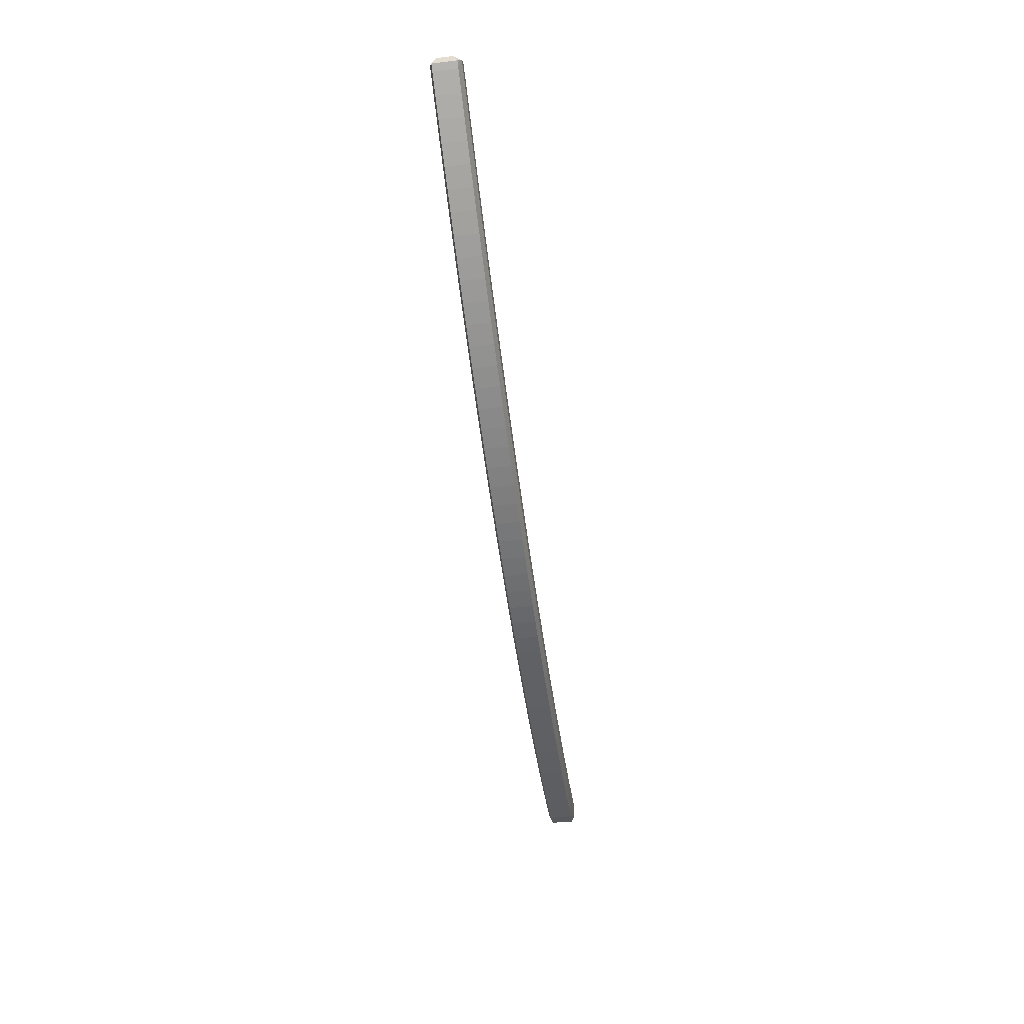
<metadata>
{"format":"obj","ext":"obj","renderer":"f3d","projection":"perspective","resolution":1024,"background":"white","views":[{"elev":-56.7,"azim":97.4,"up":"+Z"}]}
</metadata>
<code>
o Circle.001
v 1.501 0.03645 0.06774
v -1.526 0.03736 0.07195
v -1.443 0.01442 0.03984
v -1.38 0.01442 0.01781
v -1.317 0.01442 -0.003458
v -1.253 0.01442 -0.02365
v -1.189 0.01442 -0.04385
v -1.125 0.01442 -0.06298
v -1.06 0.01442 -0.08103
v -0.9953 0.01442 -0.09799
v -0.93 0.01442 -0.1139
v -0.8645 0.01442 -0.1286
v -0.7987 0.01442 -0.1423
v -0.7326 0.01442 -0.1549
v -0.6664 0.01442 -0.1664
v -0.5999 0.01442 -0.1767
v -0.5333 0.01442 -0.186
v -0.4665 0.01442 -0.1941
v -0.3996 0.01442 -0.2011
v -0.3325 0.01442 -0.207
v -0.2654 0.01442 -0.2118
v -0.1982 0.01442 -0.2154
v -0.1309 0.01442 -0.2179
v -0.0636 0.01442 -0.2193
v 0.003723 0.01442 -0.2196
v 0.07104 0.01442 -0.2187
v 0.1383 0.01442 -0.2167
v 0.2056 0.01442 -0.2136
v 0.2727 0.01442 -0.2094
v 0.3398 0.01442 -0.204
v 0.4068 0.01442 -0.1975
v 0.4737 0.01442 -0.1899
v 0.5404 0.01442 -0.1812
v 0.6069 0.01442 -0.1714
v 0.6733 0.01442 -0.1604
v 0.7394 0.01442 -0.1483
v 0.8054 0.01442 -0.1352
v 0.871 0.01442 -0.1209
v 0.9364 0.01442 -0.1056
v 1.002 0.01442 -0.08911
v 1.066 0.01442 -0.07157
v 1.131 0.01442 -0.05295
v 1.195 0.01442 -0.03325
v 1.259 0.01442 -0.01248
v 1.322 0.01442 0.009349
v 1.403 0.01442 -0.02486
v 1.34 0.01442 -0.04888
v 1.275 0.01442 -0.0718
v 1.211 0.01442 -0.0936
v 1.146 0.01442 -0.1143
v 1.081 0.01442 -0.1338
v 1.015 0.01442 -0.1522
v 0.9492 0.01442 -0.1695
v 0.883 0.01442 -0.1856
v 0.8165 0.01442 -0.2006
v 0.7498 0.01442 -0.2144
v 0.6829 0.01442 -0.2271
v 0.6157 0.01442 -0.2386
v 0.5484 0.01442 -0.2489
v 0.4809 0.01442 -0.258
v 0.4132 0.01442 -0.266
v 0.3454 0.01442 -0.2728
v 0.2776 0.01442 -0.2785
v 0.2096 0.01442 -0.2829
v 0.1415 0.01442 -0.2862
v 0.07343 0.01442 -0.2883
v 0.005306 0.01442 -0.2892
v -0.06282 0.01442 -0.2889
v -0.1309 0.01442 -0.2874
v -0.199 0.01442 -0.2848
v -0.267 0.01442 -0.281
v -0.335 0.01442 -0.276
v -0.4028 0.01442 -0.2698
v -0.4705 0.01442 -0.2624
v -0.5381 0.01442 -0.2539
v -0.6056 0.01442 -0.2442
v -0.6728 0.01442 -0.2333
v -0.7399 0.01442 -0.2213
v -0.8067 0.01442 -0.2081
v -0.8733 0.01442 -0.1937
v -0.9397 0.01442 -0.1782
v -1.006 0.01442 -0.1616
v -1.071 0.01442 -0.1438
v -1.137 0.01442 -0.1248
v -1.202 0.01442 -0.1047
v -1.267 0.01442 -0.08353
v -1.331 0.01442 -0.0612
v -1.395 0.01442 -0.03777
v -1.459 0.01442 -0.01322
v -1.544 0.03736 0.02656
v 1.385 0.01442 0.03224
v 1.518 0.03645 0.02517
v 1.501 0.08557 0.06774
v -1.526 0.08466 0.07195
v -1.444 0.1104 0.03974
v -1.381 0.1104 0.01634
v -1.318 0.1104 -0.006016
v -1.255 0.1104 -0.0273
v -1.19 0.1104 -0.04753
v -1.126 0.1104 -0.06667
v -1.061 0.1104 -0.08474
v -0.9963 0.1104 -0.1017
v -0.931 0.1104 -0.1176
v -0.8654 0.1104 -0.1324
v -0.7995 0.1104 -0.1461
v -0.7334 0.1104 -0.1587
v -0.667 0.1104 -0.1702
v -0.6005 0.1104 -0.1805
v -0.5338 0.1104 -0.1898
v -0.467 0.1104 -0.1979
v -0.4 0.1104 -0.2049
v -0.3329 0.1104 -0.2108
v -0.2656 0.1104 -0.2156
v -0.1984 0.1104 -0.2192
v -0.131 0.1104 -0.2218
v -0.06365 0.1104 -0.2232
v 0.003741 0.1104 -0.2234
v 0.07112 0.1104 -0.2226
v 0.1385 0.1104 -0.2206
v 0.2058 0.1104 -0.2175
v 0.273 0.1104 -0.2132
v 0.3402 0.1104 -0.2078
v 0.4073 0.1104 -0.2013
v 0.4742 0.1104 -0.1937
v 0.541 0.1104 -0.185
v 0.6076 0.1104 -0.1752
v 0.674 0.1104 -0.1642
v 0.7402 0.1104 -0.1521
v 0.8062 0.1104 -0.139
v 0.8719 0.1104 -0.1247
v 0.9374 0.1104 -0.1093
v 1.003 0.1104 -0.09283
v 1.067 0.1104 -0.07527
v 1.132 0.1104 -0.05663
v 1.196 0.1104 -0.03691
v 1.26 0.1104 -0.01612
v 1.324 0.1104 0.005734
v 1.402 0.1104 -0.02126
v 1.338 0.1104 -0.04527
v 1.274 0.1104 -0.06816
v 1.21 0.1104 -0.08994
v 1.145 0.1104 -0.1106
v 1.08 0.1104 -0.1301
v 1.014 0.1104 -0.1485
v 0.9483 0.1104 -0.1658
v 0.8821 0.1104 -0.1819
v 0.8157 0.1104 -0.1968
v 0.7491 0.1104 -0.2106
v 0.6822 0.1104 -0.2233
v 0.6151 0.1104 -0.2348
v 0.5479 0.1104 -0.2451
v 0.4804 0.1104 -0.2542
v 0.4128 0.1104 -0.2622
v 0.3451 0.1104 -0.269
v 0.2773 0.1104 -0.2746
v 0.2094 0.1104 -0.2791
v 0.1414 0.1104 -0.2823
v 0.07334 0.1104 -0.2844
v 0.005288 0.1104 -0.2853
v -0.06277 0.1104 -0.285
v -0.1308 0.1104 -0.2836
v -0.1988 0.1104 -0.2809
v -0.2668 0.1104 -0.2771
v -0.3347 0.1104 -0.2721
v -0.4024 0.1104 -0.266
v -0.4701 0.1104 -0.2586
v -0.5376 0.1104 -0.2501
v -0.605 0.1104 -0.2404
v -0.6722 0.1104 -0.2295
v -0.7392 0.1104 -0.2175
v -0.8059 0.1104 -0.2043
v -0.8725 0.1104 -0.19
v -0.9387 0.1104 -0.1745
v -1.005 0.1104 -0.1578
v -1.07 0.1104 -0.14
v -1.136 0.1104 -0.1211
v -1.201 0.1104 -0.1011
v -1.266 0.1104 -0.07988
v -1.33 0.1104 -0.05758
v -1.394 0.1104 -0.03416
v -1.457 0.1104 -0.009641
v -1.544 0.08466 0.02656
v 1.387 0.1104 0.02865
v 1.518 0.08557 0.02517
v 1.483 0.1104 0.06094
v 1.48 0.01442 0.06705
v 1.502 0.01442 0.01526
v 1.504 0.1104 0.01614
v -1.508 0.01442 0.06541
v -1.525 0.01442 0.01769
v -1.508 0.1104 0.06386
v -1.527 0.1104 0.01887
v 1.388 0.09917 0.05217
v 1.451 0.09917 0.07616
v -1.501 0.09917 0.08464
v -1.446 0.09917 0.06328
v -1.383 0.09917 0.03985
v -1.32 0.09917 0.01747
v -1.256 0.09917 -0.003841
v -1.192 0.09917 -0.02408
v -1.127 0.09917 -0.04325
v -1.062 0.09917 -0.06134
v -0.9973 0.09917 -0.07834
v -0.9319 0.09917 -0.09424
v -0.8662 0.09917 -0.1091
v -0.8002 0.09917 -0.1228
v -0.734 0.09917 -0.1354
v -0.6676 0.09917 -0.1469
v -0.601 0.09917 -0.1572
v -0.5343 0.09917 -0.1665
v -0.4673 0.09917 -0.1746
v -0.4003 0.09917 -0.1817
v -0.3331 0.09917 -0.1876
v -0.2658 0.09917 -0.1923
v -0.1984 0.09917 -0.196
v -0.131 0.09917 -0.1985
v -0.06357 0.09917 -0.1999
v 0.003897 0.09917 -0.2002
v 0.07136 0.09917 -0.1993
v 0.1388 0.09917 -0.1973
v 0.2062 0.09917 -0.1942
v 0.2735 0.09917 -0.1899
v 0.3407 0.09917 -0.1846
v 0.4079 0.09917 -0.1781
v 0.4748 0.09917 -0.1705
v 0.5417 0.09917 -0.1617
v 0.6084 0.09917 -0.1519
v 0.6749 0.09917 -0.1409
v 0.7412 0.09917 -0.1288
v 0.8072 0.09917 -0.1156
v 0.873 0.09917 -0.1013
v 0.9386 0.09917 -0.08592
v 1.004 0.09917 -0.06944
v 1.069 0.09917 -0.05186
v 1.133 0.09917 -0.0332
v 1.198 0.09917 -0.01346
v 1.262 0.09917 0.007355
v 1.325 0.09917 0.02923
v 1.429 0.09917 -0.04299
v 1.493 0.09917 -0.01742
v 1.364 0.09917 -0.06744
v 1.298 0.09917 -0.09077
v 1.233 0.09917 -0.113
v 1.167 0.09917 -0.134
v 1.1 0.09917 -0.1539
v 1.033 0.09917 -0.1726
v 0.9664 0.09917 -0.1902
v 0.899 0.09917 -0.2066
v 0.8314 0.09917 -0.2218
v 0.7635 0.09917 -0.2359
v 0.6954 0.09917 -0.2488
v 0.627 0.09917 -0.2605
v 0.5585 0.09917 -0.271
v 0.4898 0.09917 -0.2803
v 0.4209 0.09917 -0.2884
v 0.3519 0.09917 -0.2954
v 0.2828 0.09917 -0.3011
v 0.2137 0.09917 -0.3056
v 0.1444 0.09917 -0.3089
v 0.0751 0.09917 -0.3111
v 0.005776 0.09917 -0.312
v -0.06356 0.09917 -0.3117
v -0.1329 0.09917 -0.3102
v -0.2022 0.09917 -0.3075
v -0.2714 0.09917 -0.3036
v -0.3405 0.09917 -0.2986
v -0.4096 0.09917 -0.2923
v -0.4785 0.09917 -0.2848
v -0.5473 0.09917 -0.2761
v -0.6159 0.09917 -0.2662
v -0.6844 0.09917 -0.2551
v -0.7526 0.09917 -0.2429
v -0.8206 0.09917 -0.2295
v -0.8884 0.09917 -0.2149
v -0.9559 0.09917 -0.1991
v -1.023 0.09917 -0.1821
v -1.09 0.09917 -0.164
v -1.157 0.09917 -0.1447
v -1.223 0.09917 -0.1243
v -1.289 0.09917 -0.1027
v -1.354 0.09917 -0.07998
v -1.419 0.09917 -0.05613
v -1.484 0.09917 -0.03115
v -1.536 0.09917 -0.00663
v 1.474 0.09917 0.08468
v 1.514 0.09917 -0.007857
v 1.388 0.02142 0.05217
v 1.451 0.02142 0.07616
v -1.501 0.02392 0.08464
v -1.446 0.02142 0.06328
v -1.383 0.02142 0.03985
v -1.32 0.02142 0.01747
v -1.256 0.02142 -0.003841
v -1.192 0.02142 -0.02408
v -1.127 0.02142 -0.04325
v -1.062 0.02142 -0.06134
v -0.9973 0.02142 -0.07834
v -0.9319 0.02142 -0.09424
v -0.8662 0.02142 -0.1091
v -0.8002 0.02142 -0.1228
v -0.734 0.02142 -0.1354
v -0.6676 0.02142 -0.1469
v -0.601 0.02142 -0.1572
v -0.5343 0.02142 -0.1665
v -0.4673 0.02142 -0.1746
v -0.4003 0.02142 -0.1817
v -0.3331 0.02142 -0.1876
v -0.2658 0.02142 -0.1923
v -0.1984 0.02142 -0.196
v -0.131 0.02142 -0.1985
v -0.06357 0.02142 -0.1999
v 0.003897 0.02142 -0.2002
v 0.07136 0.02142 -0.1993
v 0.1388 0.02142 -0.1973
v 0.2062 0.02142 -0.1942
v 0.2735 0.02142 -0.1899
v 0.3407 0.02142 -0.1846
v 0.4079 0.02142 -0.1781
v 0.4748 0.02142 -0.1705
v 0.5417 0.02142 -0.1617
v 0.6084 0.02142 -0.1519
v 0.6749 0.02142 -0.1409
v 0.7412 0.02142 -0.1288
v 0.8072 0.02142 -0.1156
v 0.873 0.02142 -0.1013
v 0.9386 0.02142 -0.08592
v 1.004 0.02142 -0.06944
v 1.069 0.02142 -0.05186
v 1.133 0.02142 -0.0332
v 1.198 0.02142 -0.01346
v 1.262 0.02142 0.007355
v 1.325 0.02142 0.02923
v 1.429 0.02142 -0.04299
v 1.493 0.02142 -0.01742
v 1.364 0.02142 -0.06744
v 1.298 0.02142 -0.09077
v 1.233 0.02142 -0.113
v 1.167 0.02142 -0.134
v 1.1 0.02142 -0.1539
v 1.033 0.02142 -0.1726
v 0.9664 0.02142 -0.1902
v 0.899 0.02142 -0.2066
v 0.8314 0.02142 -0.2218
v 0.7635 0.02142 -0.2359
v 0.6954 0.02142 -0.2488
v 0.627 0.02142 -0.2605
v 0.5585 0.02142 -0.271
v 0.4898 0.02142 -0.2803
v 0.4209 0.02142 -0.2884
v 0.3519 0.02142 -0.2954
v 0.2828 0.02142 -0.3011
v 0.2137 0.02142 -0.3056
v 0.1444 0.02142 -0.3089
v 0.0751 0.02142 -0.3111
v 0.005776 0.02142 -0.312
v -0.06356 0.02142 -0.3117
v -0.1329 0.02142 -0.3102
v -0.2022 0.02142 -0.3075
v -0.2714 0.02142 -0.3036
v -0.3405 0.02142 -0.2986
v -0.4096 0.02142 -0.2923
v -0.4785 0.02142 -0.2848
v -0.5473 0.02142 -0.2761
v -0.6159 0.02142 -0.2662
v -0.6844 0.02142 -0.2551
v -0.7526 0.02142 -0.2429
v -0.8206 0.02142 -0.2295
v -0.8884 0.02142 -0.2149
v -0.9559 0.02142 -0.1991
v -1.023 0.02142 -0.1821
v -1.09 0.02142 -0.164
v -1.157 0.02142 -0.1447
v -1.223 0.02142 -0.1243
v -1.289 0.02142 -0.1027
v -1.354 0.02142 -0.07998
v -1.419 0.02142 -0.05613
v -1.484 0.02142 -0.03115
v -1.533 0.02392 -0.00663
v 1.474 0.02142 0.08468
v 1.514 0.02142 -0.007857
f 66 26 67
f 84 83 8
f 65 27 66
f 25 24 68
f 64 28 65
f 17 16 76
f 63 29 64
f 24 69 68
f 62 30 63
f 24 23 69
f 61 31 62
f 17 76 75
f 60 32 61
f 23 70 69
f 59 33 60
f 23 22 70
f 58 34 59
f 83 82 9
f 57 35 58
f 22 71 70
f 56 36 57
f 22 21 71
f 55 37 56
f 158 159 118
f 54 38 55
f 21 72 71
f 38 37 55
f 21 20 72
f 54 53 39
f 15 14 77
f 53 52 40
f 20 73 72
f 52 51 41
f 20 19 73
f 40 52 41
f 83 9 8
f 51 50 42
f 19 74 73
f 25 68 67
f 85 7 6
f 18 17 75
f 18 75 74
f 288 186 379
f 13 12 79
f 87 5 4
f 16 15 76
f 86 6 5
f 12 80 79
f 89 3 189
f 35 34 58
f 15 77 76
f 46 91 47
f 14 13 78
f 32 31 61
f 11 81 80
f 13 79 78
f 31 30 62
f 84 8 7
f 34 33 59
f 12 11 80
f 82 81 10
f 46 333 187
f 82 10 9
f 186 46 187
f 36 35 57
f 87 86 5
f 19 18 74
f 48 47 45
f 26 25 67
f 190 89 189
f 30 29 63
f 33 32 60
f 89 88 3
f 29 28 64
f 88 4 3
f 88 87 4
f 28 27 65
f 86 85 6
f 85 84 7
f 27 26 66
f 49 48 44
f 38 54 39
f 37 36 56
f 50 49 43
f 41 51 42
f 39 53 40
f 42 50 43
f 43 49 44
f 44 48 45
f 81 11 10
f 91 45 47
f 46 186 91
f 14 78 77
f 176 100 175
f 157 158 119
f 117 160 116
f 156 157 120
f 109 168 108
f 155 156 121
f 116 160 161
f 154 155 122
f 116 161 115
f 153 154 123
f 109 167 168
f 152 153 124
f 115 161 162
f 151 152 125
f 115 162 114
f 150 151 126
f 175 101 174
f 149 150 127
f 114 162 163
f 148 149 128
f 114 163 113
f 147 148 129
f 146 147 130
f 113 163 164
f 130 147 129
f 113 164 112
f 146 131 145
f 107 169 106
f 145 132 144
f 112 164 165
f 144 133 143
f 112 165 111
f 132 133 144
f 175 100 101
f 143 134 142
f 111 165 166
f 117 159 160
f 177 98 99
f 110 167 109
f 110 166 167
f 185 138 183
f 105 171 104
f 179 96 97
f 108 168 107
f 178 97 98
f 104 171 172
f 181 191 95
f 127 150 126
f 107 168 169
f 138 139 183
f 106 170 105
f 124 153 123
f 103 172 173
f 105 170 171
f 123 154 122
f 176 99 100
f 126 151 125
f 104 172 103
f 174 102 173
f 174 101 102
f 185 188 138
f 128 149 127
f 179 97 178
f 111 166 110
f 140 137 139
f 118 159 117
f 192 191 181
f 122 155 121
f 125 152 124
f 181 95 180
f 121 156 120
f 180 95 96
f 180 96 179
f 120 157 119
f 178 98 177
f 177 99 176
f 119 158 118
f 141 136 140
f 130 131 146
f 129 148 128
f 142 135 141
f 133 134 143
f 131 132 145
f 134 135 142
f 135 136 141
f 136 137 140
f 173 102 103
f 183 139 137
f 185 93 188
f 106 169 170
f 247 340 341
f 221 314 315
f 194 287 288
f 274 367 368
f 248 341 342
f 222 315 316
f 196 289 290
f 275 368 369
f 249 342 343
f 223 316 317
f 197 290 291
f 276 369 370
f 250 343 344
f 224 317 318
f 198 291 292
f 371 276 370
f 251 344 345
f 225 318 319
f 199 292 293
f 278 371 372
f 346 251 345
f 226 319 320
f 200 293 294
f 279 372 373
f 253 346 347
f 227 320 321
f 201 294 295
f 280 373 374
f 254 347 348
f 228 321 322
f 202 295 296
f 281 374 375
f 349 254 348
f 323 228 322
f 203 296 297
f 282 375 376
f 256 349 350
f 230 323 324
f 204 297 298
f 283 376 377
f 257 350 351
f 231 324 325
f 205 298 299
f 378 283 377
f 258 351 352
f 232 325 326
f 300 205 299
f 285 288 379
f 259 352 353
f 233 326 327
f 207 300 301
f 240 380 334
f 260 353 354
f 234 327 328
f 208 301 302
f 94 90 2
f 261 354 355
f 235 328 329
f 209 302 303
f 184 1 92
f 262 355 356
f 236 329 330
f 210 303 304
f 263 356 357
f 237 330 331
f 211 304 305
f 264 357 358
f 238 331 332
f 212 305 306
f 265 358 359
f 193 332 287
f 213 306 307
f 266 359 360
f 239 334 333
f 214 307 308
f 267 360 361
f 335 239 333
f 215 308 309
f 268 361 362
f 242 335 336
f 216 309 310
f 269 362 363
f 243 336 337
f 217 310 311
f 270 363 364
f 338 243 337
f 218 311 312
f 271 364 365
f 245 338 339
f 219 312 313
f 272 365 366
f 246 339 340
f 220 313 314
f 273 366 367
f 186 92 1
f 92 186 187
f 285 1 93
f 380 184 92
f 90 378 190
f 192 284 182
f 289 94 2
f 182 378 90
f 193 185 183
f 191 196 95
f 196 96 95
f 197 97 96
f 198 98 97
f 199 99 98
f 200 100 99
f 201 101 100
f 101 203 102
f 203 103 102
f 204 104 103
f 104 206 105
f 206 106 105
f 106 208 107
f 208 108 107
f 209 109 108
f 210 110 109
f 211 111 110
f 212 112 111
f 213 113 112
f 214 114 113
f 114 216 115
f 216 116 115
f 217 117 116
f 117 219 118
f 118 220 119
f 119 221 120
f 120 222 121
f 222 122 121
f 223 123 122
f 123 225 124
f 124 226 125
f 226 126 125
f 227 127 126
f 127 229 128
f 128 230 129
f 230 130 129
f 231 131 130
f 131 233 132
f 233 133 132
f 133 235 134
f 235 135 134
f 135 237 136
f 237 137 136
f 137 193 183
f 138 241 139
f 241 140 139
f 242 141 140
f 141 244 142
f 244 143 142
f 245 144 143
f 246 145 144
f 145 248 146
f 248 147 146
f 249 148 147
f 250 149 148
f 149 252 150
f 252 151 150
f 151 254 152
f 152 255 153
f 255 154 153
f 256 155 154
f 257 156 155
f 258 157 156
f 157 260 158
f 260 159 158
f 159 262 160
f 262 161 160
f 263 162 161
f 264 163 162
f 163 266 164
f 266 165 164
f 267 166 165
f 268 167 166
f 167 270 168
f 270 169 168
f 169 272 170
f 272 171 170
f 171 274 172
f 274 173 172
f 275 174 173
f 174 277 175
f 277 176 175
f 278 177 176
f 279 178 177
f 178 281 179
f 281 180 179
f 282 181 180
f 283 192 181
f 194 285 185
f 188 93 184
f 184 286 188
f 91 186 288
f 290 189 3
f 4 290 3
f 292 4 5
f 293 5 6
f 7 293 6
f 295 7 8
f 296 8 9
f 297 9 10
f 298 10 11
f 12 298 11
f 300 12 13
f 14 300 13
f 302 14 15
f 303 15 16
f 17 303 16
f 18 304 17
f 19 305 18
f 307 19 20
f 308 20 21
f 309 21 22
f 23 309 22
f 24 310 23
f 312 24 25
f 26 312 25
f 314 26 27
f 315 27 28
f 316 28 29
f 30 316 29
f 31 317 30
f 319 31 32
f 320 32 33
f 34 320 33
f 322 34 35
f 36 322 35
f 324 36 37
f 38 324 37
f 39 325 38
f 327 39 40
f 41 327 40
f 42 328 41
f 330 42 43
f 331 43 44
f 45 331 44
f 287 45 91
f 334 187 333
f 335 46 47
f 48 335 47
f 337 48 49
f 338 49 50
f 339 50 51
f 52 339 51
f 341 52 53
f 342 53 54
f 343 54 55
f 344 55 56
f 57 344 56
f 346 57 58
f 59 346 58
f 348 59 60
f 349 60 61
f 62 349 61
f 351 62 63
f 352 63 64
f 65 352 64
f 354 65 66
f 67 354 66
f 356 67 68
f 69 356 68
f 70 357 69
f 359 70 71
f 72 359 71
f 361 72 73
f 74 361 73
f 75 362 74
f 364 75 76
f 365 76 77
f 366 77 78
f 79 366 78
f 368 79 80
f 81 368 80
f 370 81 82
f 371 82 83
f 84 371 83
f 85 372 84
f 374 85 86
f 375 86 87
f 376 87 88
f 89 376 88
f 190 377 89
f 287 91 288
f 380 187 334
f 285 93 185
f 189 2 190
f 138 240 239
f 286 240 188
f 247 246 340
f 221 220 314
f 194 193 287
f 274 273 367
f 248 247 341
f 222 221 315
f 196 195 289
f 275 274 368
f 249 248 342
f 223 222 316
f 197 196 290
f 276 275 369
f 250 249 343
f 224 223 317
f 198 197 291
f 371 277 276
f 251 250 344
f 225 224 318
f 199 198 292
f 278 277 371
f 346 252 251
f 226 225 319
f 200 199 293
f 279 278 372
f 253 252 346
f 227 226 320
f 201 200 294
f 280 279 373
f 254 253 347
f 228 227 321
f 202 201 295
f 281 280 374
f 349 255 254
f 323 229 228
f 203 202 296
f 282 281 375
f 256 255 349
f 230 229 323
f 204 203 297
f 283 282 376
f 257 256 350
f 231 230 324
f 205 204 298
f 378 284 283
f 258 257 351
f 232 231 325
f 300 206 205
f 285 194 288
f 259 258 352
f 233 232 326
f 207 206 300
f 240 286 380
f 260 259 353
f 234 233 327
f 208 207 301
f 94 182 90
f 261 260 354
f 235 234 328
f 209 208 302
f 184 93 1
f 262 261 355
f 236 235 329
f 210 209 303
f 263 262 356
f 237 236 330
f 211 210 304
f 264 263 357
f 238 237 331
f 212 211 305
f 265 264 358
f 193 238 332
f 213 212 306
f 266 265 359
f 239 240 334
f 214 213 307
f 267 266 360
f 335 241 239
f 215 214 308
f 268 267 361
f 242 241 335
f 216 215 309
f 269 268 362
f 243 242 336
f 217 216 310
f 270 269 363
f 338 244 243
f 218 217 311
f 271 270 364
f 245 244 338
f 219 218 312
f 272 271 365
f 246 245 339
f 220 219 313
f 273 272 366
f 380 92 187
f 1 379 186
f 285 379 1
f 380 286 184
f 289 2 189
f 94 195 191
f 289 195 94
f 182 284 378
f 193 194 185
f 191 195 196
f 196 197 96
f 197 198 97
f 198 199 98
f 199 200 99
f 200 201 100
f 201 202 101
f 101 202 203
f 203 204 103
f 204 205 104
f 104 205 206
f 206 207 106
f 106 207 208
f 208 209 108
f 209 210 109
f 210 211 110
f 211 212 111
f 212 213 112
f 213 214 113
f 214 215 114
f 114 215 216
f 216 217 116
f 217 218 117
f 117 218 219
f 118 219 220
f 119 220 221
f 120 221 222
f 222 223 122
f 223 224 123
f 123 224 225
f 124 225 226
f 226 227 126
f 227 228 127
f 127 228 229
f 128 229 230
f 230 231 130
f 231 232 131
f 131 232 233
f 233 234 133
f 133 234 235
f 235 236 135
f 135 236 237
f 237 238 137
f 137 238 193
f 138 239 241
f 241 242 140
f 242 243 141
f 141 243 244
f 244 245 143
f 245 246 144
f 246 247 145
f 145 247 248
f 248 249 147
f 249 250 148
f 250 251 149
f 149 251 252
f 252 253 151
f 151 253 254
f 152 254 255
f 255 256 154
f 256 257 155
f 257 258 156
f 258 259 157
f 157 259 260
f 260 261 159
f 159 261 262
f 262 263 161
f 263 264 162
f 264 265 163
f 163 265 266
f 266 267 165
f 267 268 166
f 268 269 167
f 167 269 270
f 270 271 169
f 169 271 272
f 272 273 171
f 171 273 274
f 274 275 173
f 275 276 174
f 174 276 277
f 277 278 176
f 278 279 177
f 279 280 178
f 178 280 281
f 281 282 180
f 282 283 181
f 283 284 192
f 90 190 2
f 290 289 189
f 4 291 290
f 292 291 4
f 293 292 5
f 7 294 293
f 295 294 7
f 296 295 8
f 297 296 9
f 298 297 10
f 12 299 298
f 300 299 12
f 14 301 300
f 302 301 14
f 303 302 15
f 17 304 303
f 18 305 304
f 19 306 305
f 307 306 19
f 308 307 20
f 309 308 21
f 23 310 309
f 24 311 310
f 312 311 24
f 26 313 312
f 314 313 26
f 315 314 27
f 316 315 28
f 30 317 316
f 31 318 317
f 319 318 31
f 320 319 32
f 34 321 320
f 322 321 34
f 36 323 322
f 324 323 36
f 38 325 324
f 39 326 325
f 327 326 39
f 41 328 327
f 42 329 328
f 330 329 42
f 331 330 43
f 45 332 331
f 287 332 45
f 335 333 46
f 48 336 335
f 337 336 48
f 338 337 49
f 339 338 50
f 52 340 339
f 341 340 52
f 342 341 53
f 343 342 54
f 344 343 55
f 57 345 344
f 346 345 57
f 59 347 346
f 348 347 59
f 349 348 60
f 62 350 349
f 351 350 62
f 352 351 63
f 65 353 352
f 354 353 65
f 67 355 354
f 356 355 67
f 69 357 356
f 70 358 357
f 359 358 70
f 72 360 359
f 361 360 72
f 74 362 361
f 75 363 362
f 364 363 75
f 365 364 76
f 366 365 77
f 79 367 366
f 368 367 79
f 81 369 368
f 370 369 81
f 371 370 82
f 84 372 371
f 85 373 372
f 374 373 85
f 375 374 86
f 376 375 87
f 89 377 376
f 190 378 377
f 191 192 182
f 182 94 191
f 138 188 240

</code>
